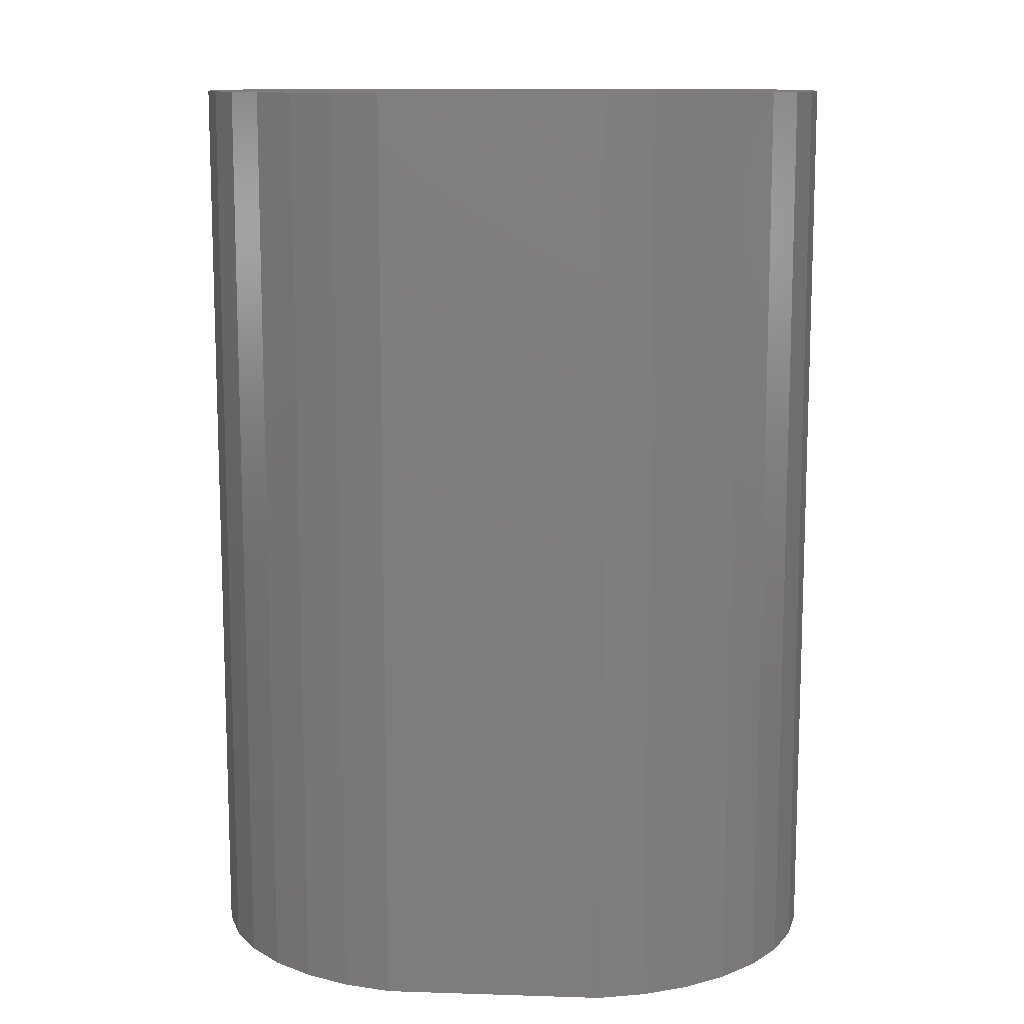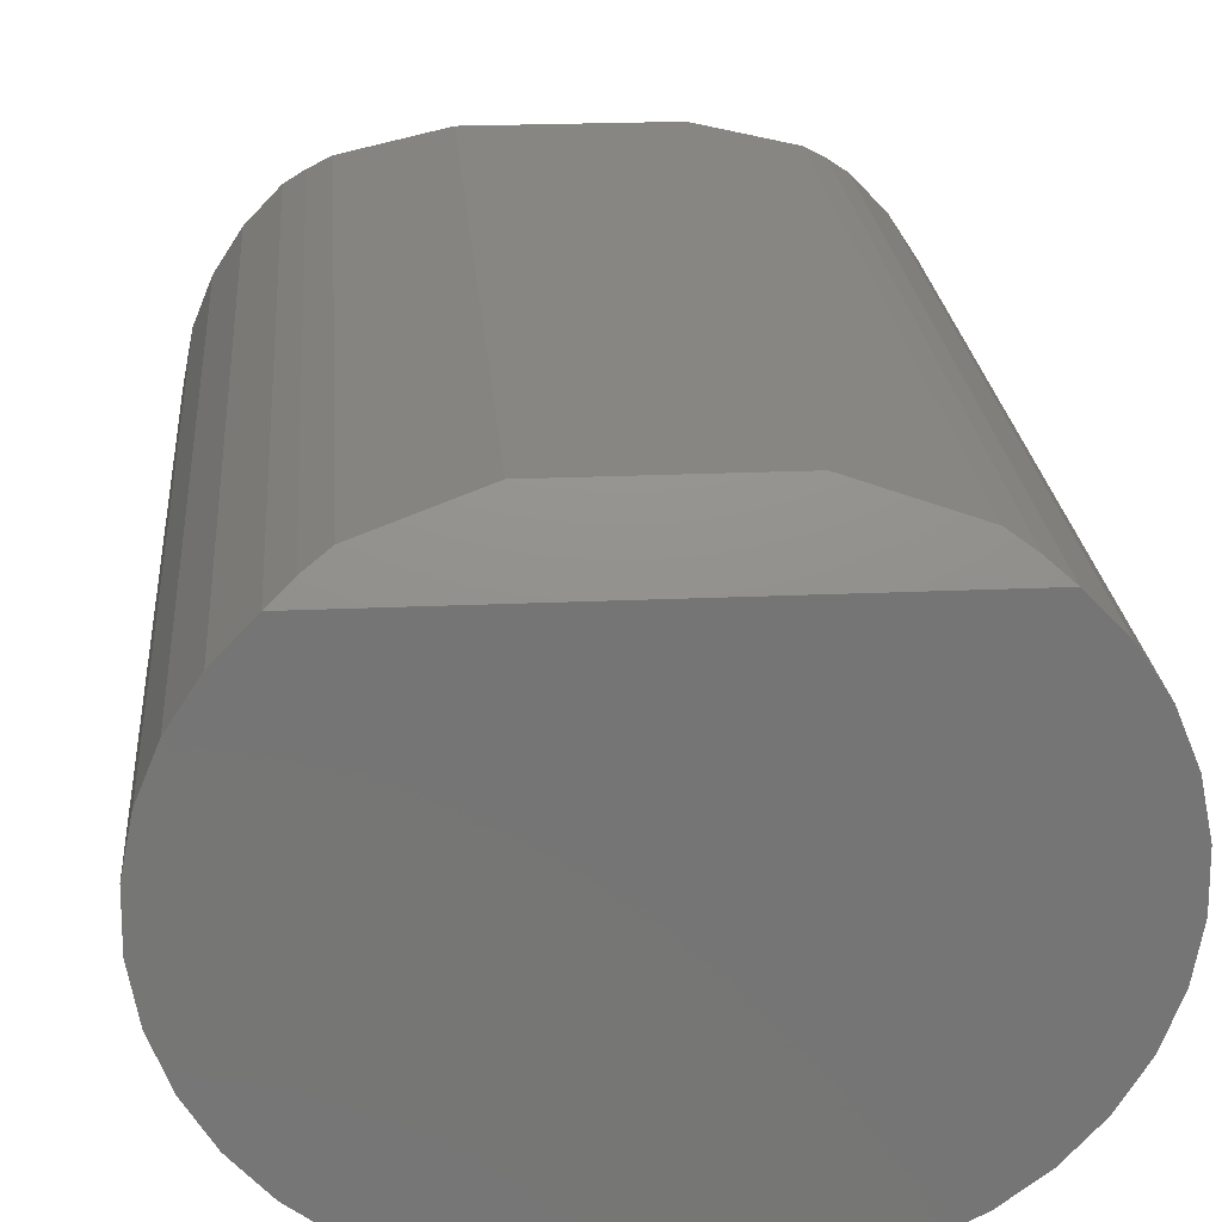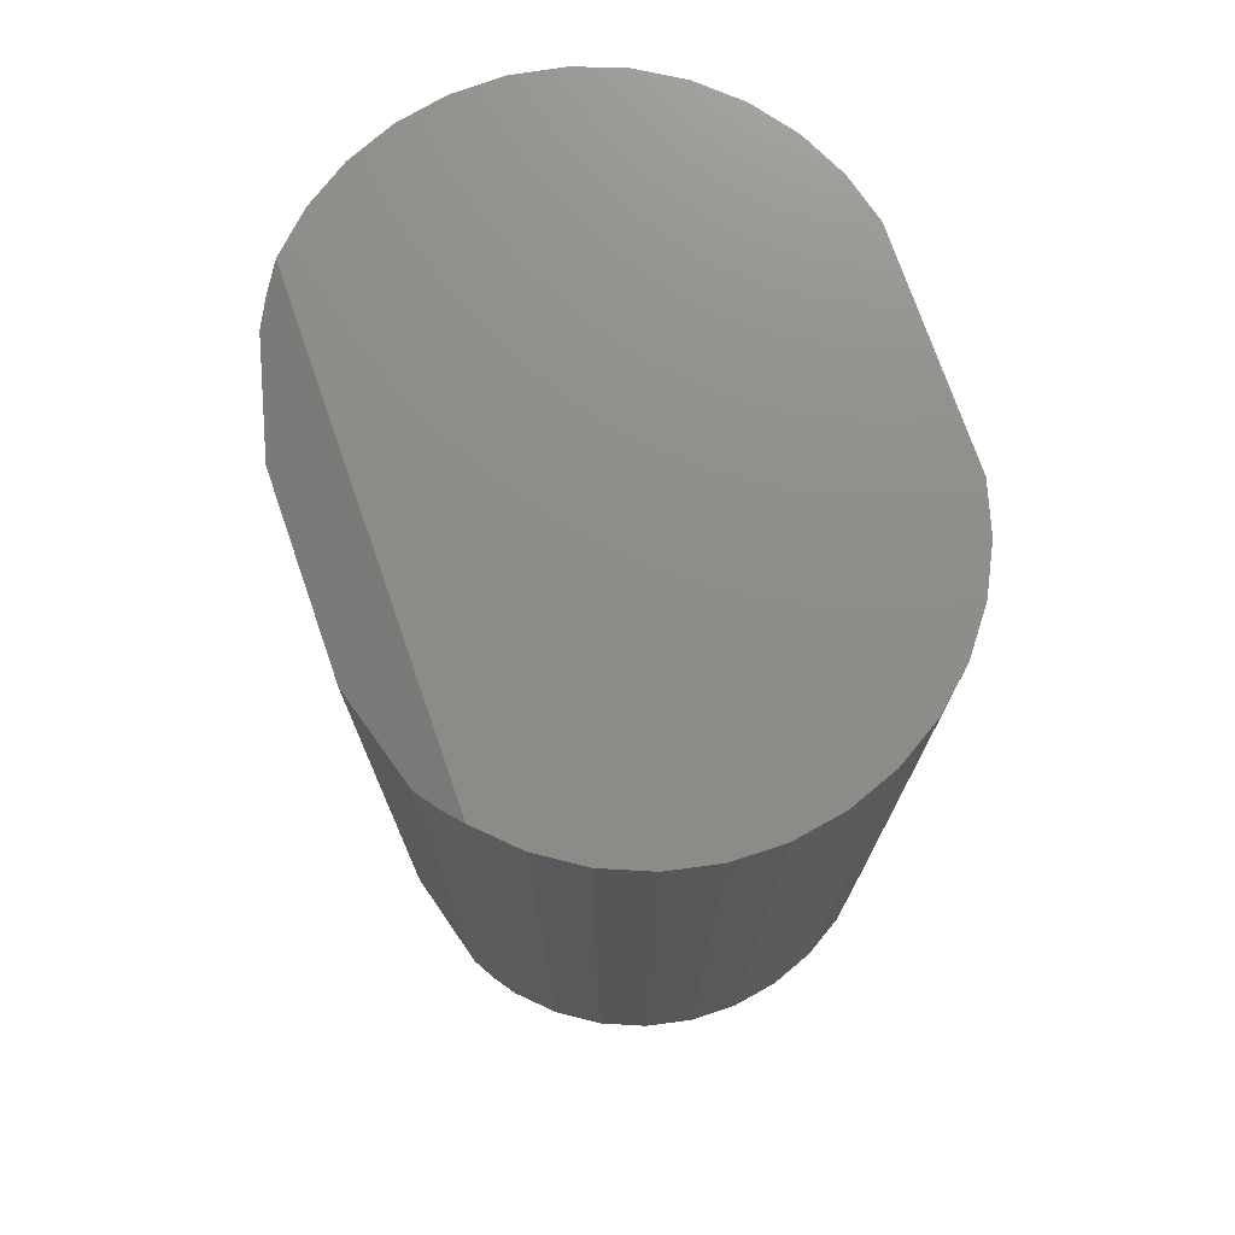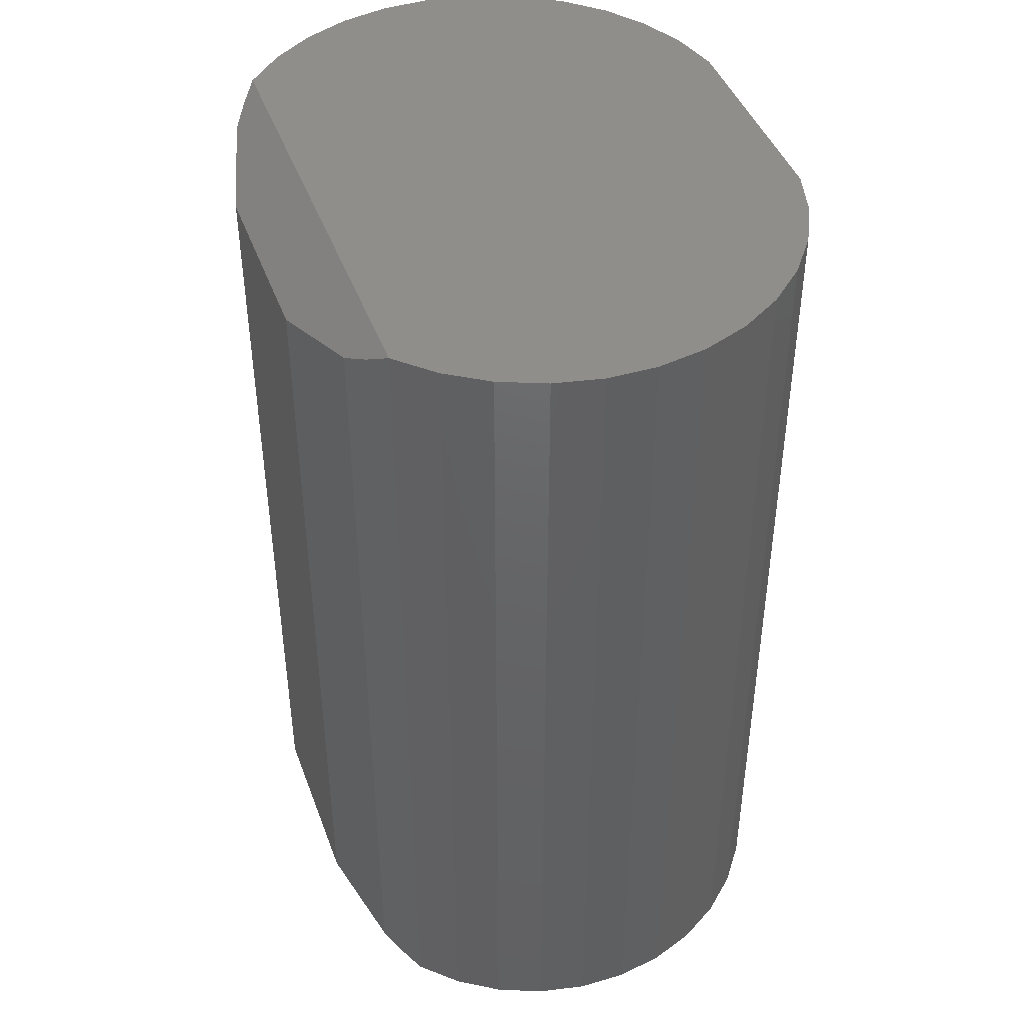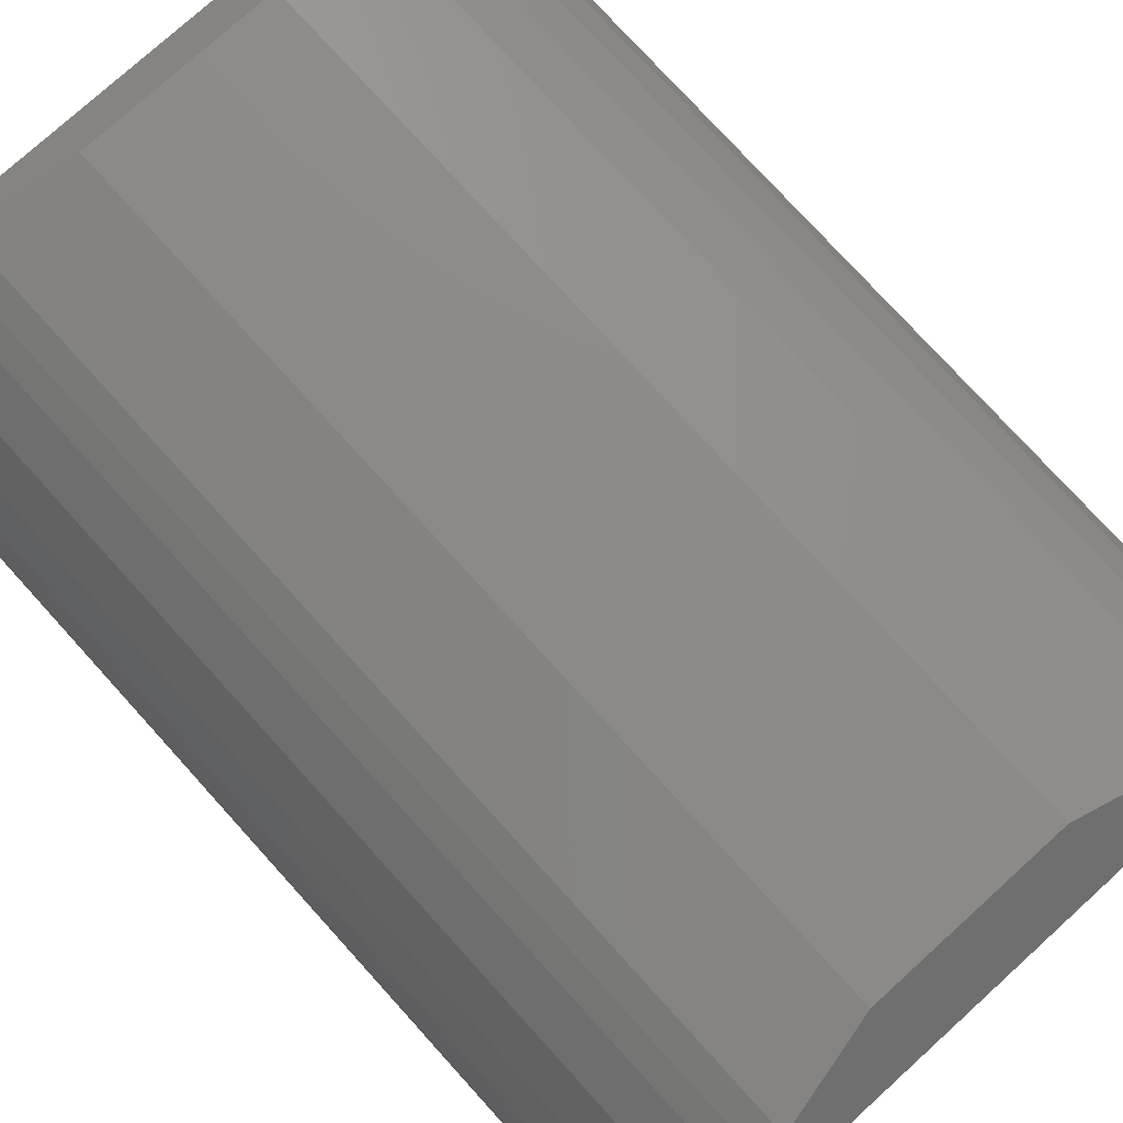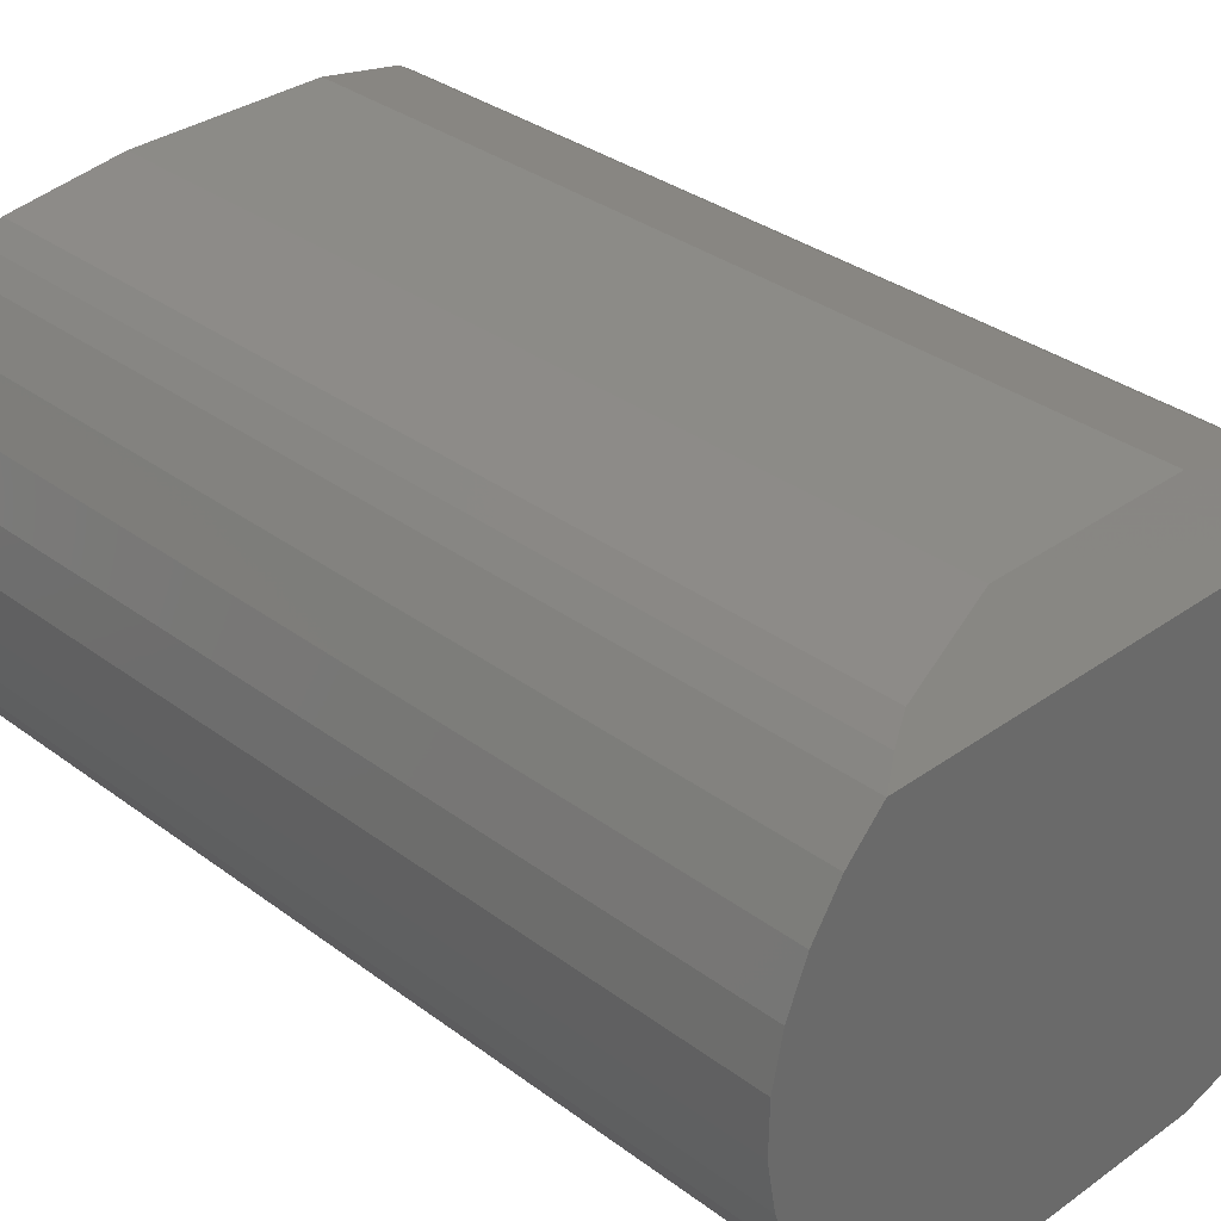
<metadata>
{"format":"stl","ext":"stl","renderer":"f3d","projection":"perspective","resolution":1024,"background":"white","views":[{"elev":11.7,"azim":-175.6,"up":"+Y"},{"elev":22.4,"azim":-4.5,"up":"+Z"},{"elev":74.2,"azim":70.9,"up":"+Y"},{"elev":43.9,"azim":70.4,"up":"+Y"},{"elev":76.9,"azim":137.8,"up":"+Z"},{"elev":33.2,"azim":135.6,"up":"+Z"}]}
</metadata>
<code>
# stl→obj: 64 verts, 124 faces
v -0.5347 -0.75 -0.1875
v -0.356 -0.75 -0.1875
v -0.3178 -0.75 -0.177
v -0.2551 -0.75 0.1797
v -0.6356 -0.75 0.1797
v -0.2277 -0.75 0.1512
v -0.663 -0.75 0.1512
v -0.206 -0.75 0.1181
v -0.6847 -0.75 0.1181
v -0.191 -0.75 0.08147
v -0.6997 -0.75 0.08147
v -0.183 -0.75 0.0427
v -0.7077 -0.75 0.0427
v -0.1824 -0.75 0.00313
v -0.7083 -0.75 0.00313
v -0.1893 -0.75 -0.03585
v -0.7014 -0.75 -0.03585
v -0.2033 -0.75 -0.07286
v -0.6874 -0.75 -0.07286
v -0.224 -0.75 -0.1066
v -0.6667 -0.75 -0.1066
v -0.2507 -0.75 -0.1358
v -0.6401 -0.75 -0.1358
v -0.2823 -0.75 -0.1596
v -0.6084 -0.75 -0.1596
v -0.5729 -0.75 -0.177
v -0.3178 -2.659e-18 -0.177
v -0.356 -2.661e-18 -0.1875
v -0.5347 -1.555e-17 -0.1875
v -0.5729 -1.921e-17 -0.177
v -0.6084 -2.219e-17 -0.1596
v -0.2823 2.253e-18 -0.1596
v -0.6401 -2.438e-17 -0.1358
v -0.2507 7.086e-18 -0.1358
v -0.6667 -2.571e-17 -0.1066
v -0.224 1.167e-17 -0.1066
v -0.6874 -2.614e-17 -0.07286
v -0.2033 1.584e-17 -0.07286
v -0.7014 -2.564e-17 -0.03585
v -0.1893 1.945e-17 -0.03585
v -0.7083 -2.424e-17 0.00313
v -0.1824 2.237e-17 0.00313
v -0.7077 -2.198e-17 0.0427
v -0.183 2.451e-17 0.0427
v -0.6997 -1.895e-17 0.08147
v -0.191 2.578e-17 0.08147
v -0.6847 -1.524e-17 0.1181
v -0.206 2.614e-17 0.1181
v -0.663 -1.1e-17 0.1512
v -0.2277 2.557e-17 0.1512
v -0.6356 -6.368e-18 0.1797
v -0.2551 2.41e-17 0.1797
v -0.3693 -0.03906 0.2266
v -0.5214 -0.03906 0.2266
v -0.3693 -0.7109 0.2266
v -0.5214 -0.7109 0.2266
v -0.2894 -0.01996 0.2036
v -0.2894 -0.73 0.2036
v -0.2714 -0.01056 0.1924
v -0.2714 -0.7394 0.1924
v -0.6193 -0.01056 0.1924
v -0.6193 -0.7394 0.1924
v -0.6013 -0.01996 0.2036
v -0.6013 -0.73 0.2036
f 1 2 3
f 4 5 6
f 6 5 7
f 6 7 8
f 8 7 9
f 8 9 10
f 10 9 11
f 10 11 12
f 12 11 13
f 12 13 14
f 14 13 15
f 14 15 16
f 16 15 17
f 16 17 18
f 18 17 19
f 18 19 20
f 20 19 21
f 20 21 22
f 22 21 23
f 22 23 24
f 24 23 25
f 24 25 3
f 3 25 26
f 3 26 1
f 27 28 29
f 29 30 27
f 27 30 31
f 27 31 32
f 32 31 33
f 32 33 34
f 34 33 35
f 34 35 36
f 36 35 37
f 36 37 38
f 38 37 39
f 38 39 40
f 40 39 41
f 40 41 42
f 42 41 43
f 42 43 44
f 44 43 45
f 44 45 46
f 46 45 47
f 46 47 48
f 48 47 49
f 48 49 50
f 50 49 51
f 50 51 52
f 53 54 55
f 55 54 56
f 57 58 59
f 59 58 60
f 59 60 52
f 52 60 4
f 52 4 50
f 50 4 6
f 50 6 48
f 48 6 8
f 48 8 46
f 46 8 10
f 46 10 44
f 44 10 12
f 44 12 42
f 42 12 14
f 42 14 40
f 40 14 16
f 40 16 38
f 38 16 18
f 38 18 36
f 36 18 20
f 36 20 34
f 34 20 22
f 34 22 32
f 32 22 24
f 32 24 27
f 27 24 3
f 27 3 28
f 28 3 2
f 29 1 30
f 30 1 26
f 30 26 31
f 31 26 25
f 31 25 33
f 33 25 23
f 33 23 35
f 35 23 21
f 35 21 37
f 37 21 19
f 37 19 39
f 39 19 17
f 39 17 41
f 41 17 15
f 41 15 43
f 43 15 13
f 43 13 45
f 45 13 11
f 45 11 47
f 47 11 9
f 47 9 49
f 49 9 7
f 49 7 51
f 51 7 5
f 51 5 61
f 61 5 62
f 61 62 63
f 63 62 64
f 58 57 55
f 55 57 53
f 57 52 53
f 57 59 52
f 54 53 52
f 54 52 51
f 54 51 61
f 54 61 63
f 63 64 54
f 54 64 56
f 55 4 58
f 4 60 58
f 56 64 62
f 56 62 5
f 56 5 4
f 56 4 55
f 29 28 1
f 1 28 2

</code>
